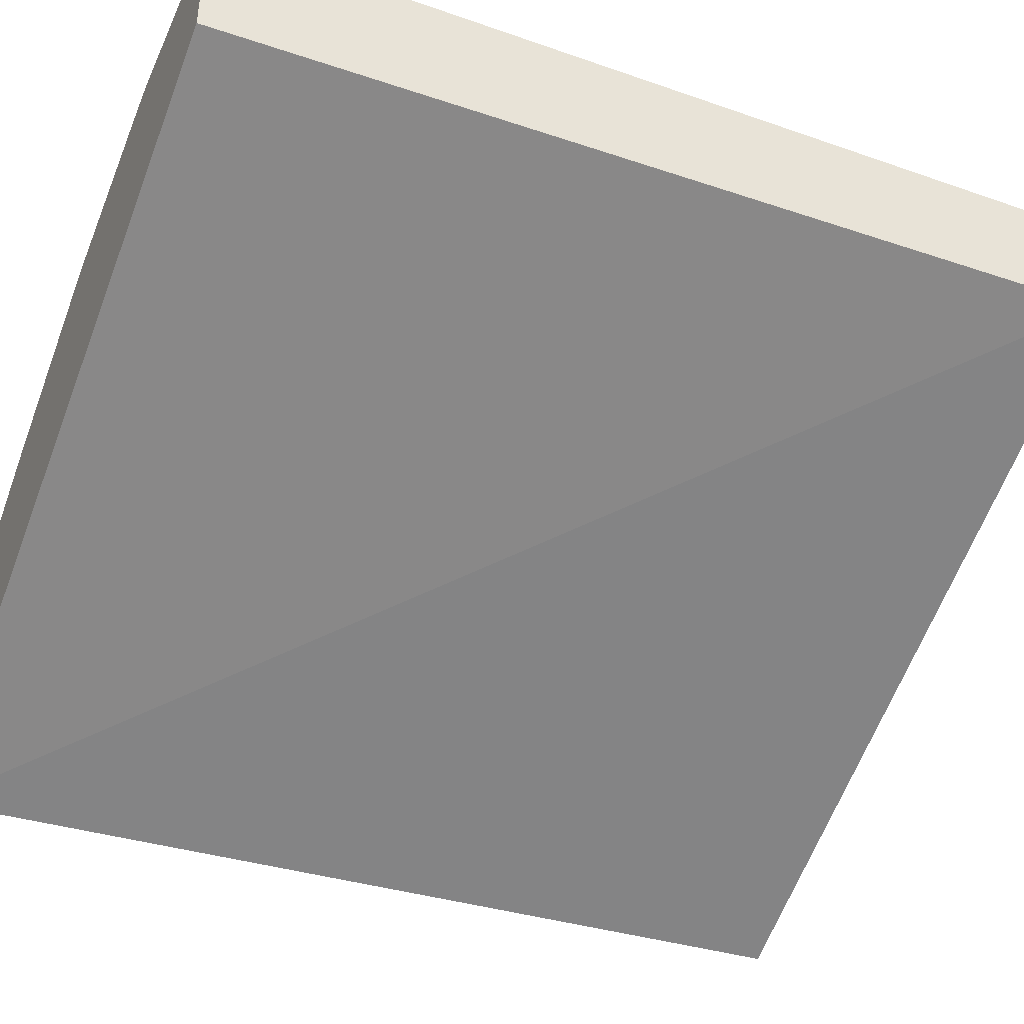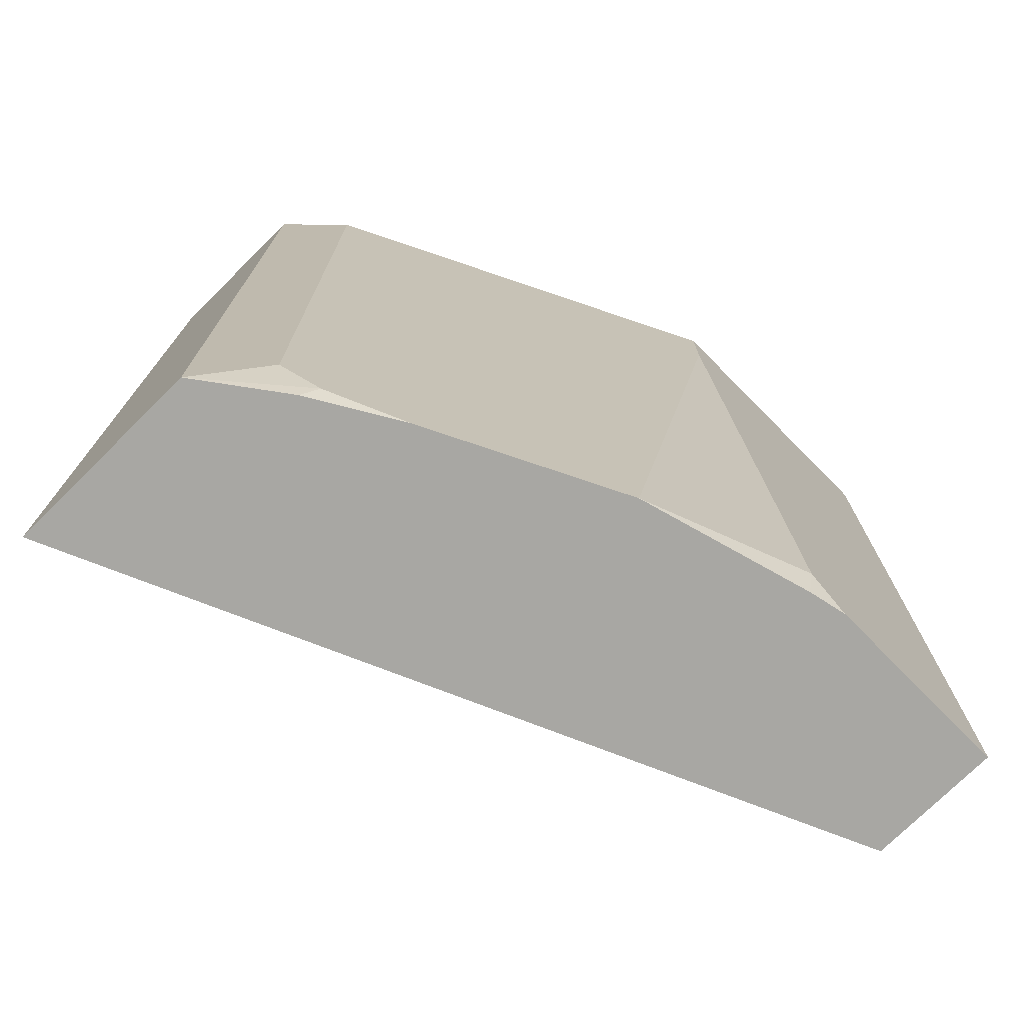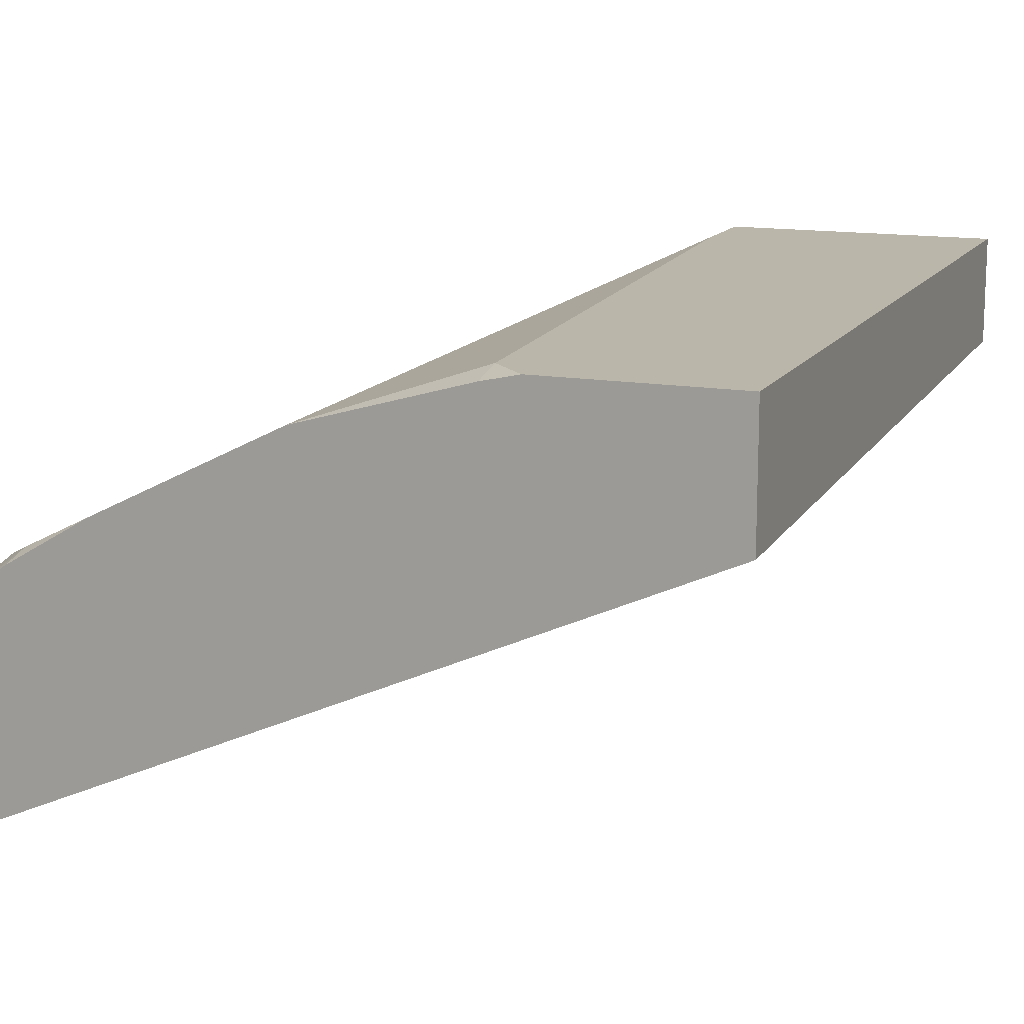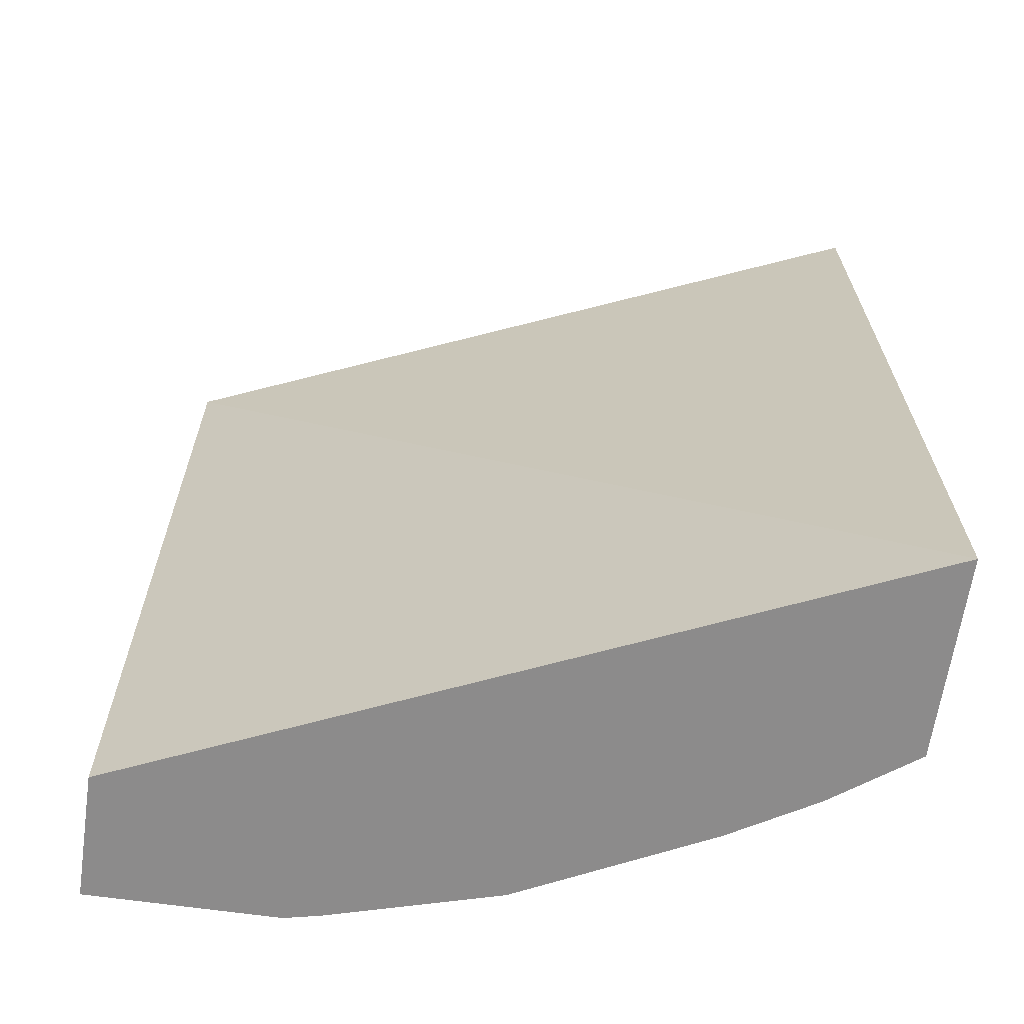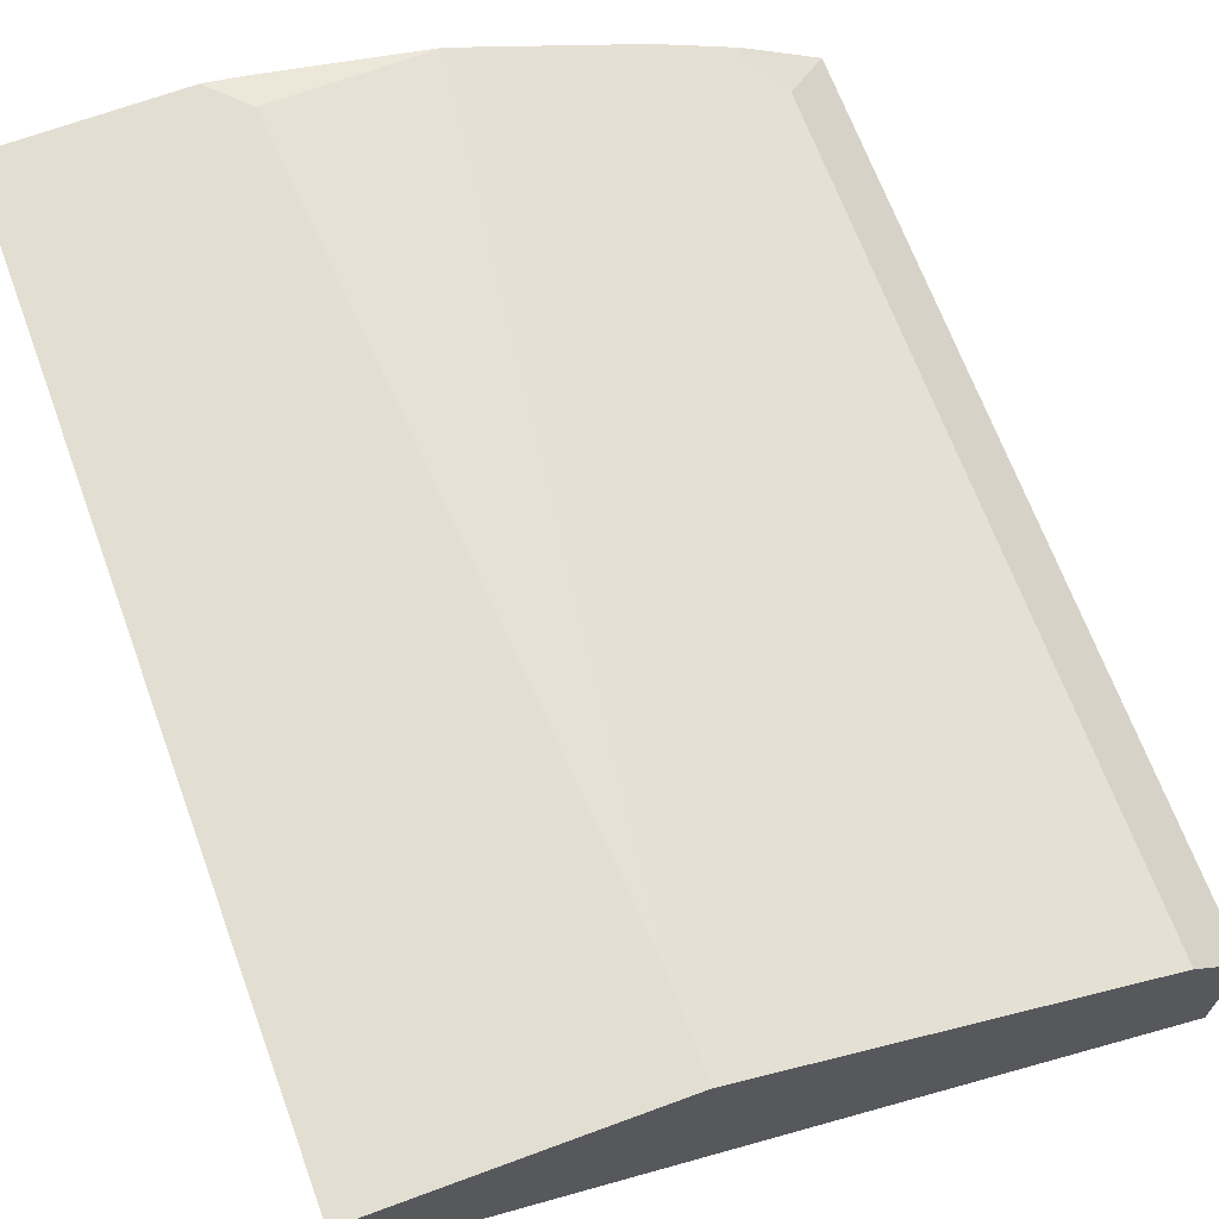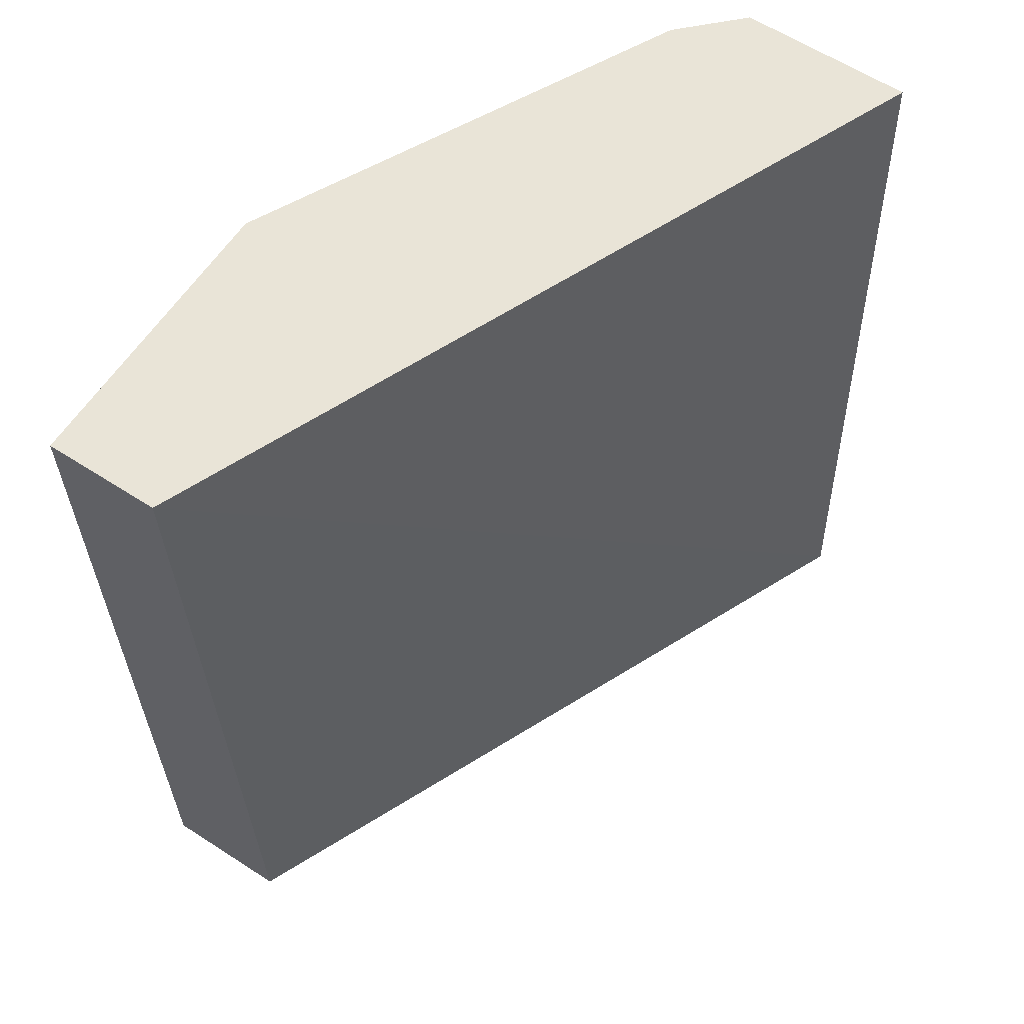
<metadata>
{"format":"obj","ext":"obj","renderer":"f3d","projection":"perspective","resolution":1024,"background":"white","views":[{"elev":-40.7,"azim":-113.2,"up":"+Y"},{"elev":-74.5,"azim":134.7,"up":"+Z"},{"elev":14.0,"azim":-158.8,"up":"+Y"},{"elev":-64.0,"azim":-8.2,"up":"+Z"},{"elev":67.6,"azim":-20.3,"up":"+Y"},{"elev":61.1,"azim":-56.6,"up":"+Z"}]}
</metadata>
<code>
v 0.4495 0.5173 0.08651
v 0.4159 0.5508 0.08651
v 0.4495 0.4161 0.08651
v 0.4495 0.5173 -0.4605
v 0.3901 0.5638 0.08651
v 0.4159 0.5508 -0.4272
v -0.001919 0.6071 0.08651
v 0.4495 0.395 -0.4605
v 0.4001 0.5538 -0.4605
v 0.3935 0.5621 -0.4497
v 0.3035 0.6071 0.08651
v 0.3035 0.6071 -0.4605
v 0.3477 0.585 -0.4605
v -0.001919 0.6745 0.08651
v -0.001919 0.596 -0.4605
v 0.3844 0.5632 -0.4605
v 0.3489 0.5844 -0.4605
v 0.198 0.6599 0.08651
v 0.2361 0.6408 -0.4605
v 0.1686 0.6745 0.03372
v 0.1686 0.6745 0.08651
v -0.001919 0.6745 -0.4605
v 0.1349 0.6696 -0.4605
v 0.1349 0.6745 -0.4384
v 0.1129 0.6745 -0.4605
f 5 6 12
f 10 16 17
f 5 12 11
f 6 10 13
f 6 13 12
f 7 14 22
f 7 22 15
f 7 15 8
f 9 16 10
f 10 17 13
f 14 20 24
f 12 19 20
f 23 25 24
f 14 21 20
f 14 24 25
f 14 25 22
f 18 20 21
f 19 23 24
f 19 24 20
f 4 10 6
f 11 12 18
f 4 9 10
f 12 20 18
f 4 17 16
f 4 16 9
f 1 2 5
f 1 5 11
f 1 11 18
f 1 18 21
f 1 21 14
f 1 7 3
f 1 3 8
f 1 8 4
f 1 4 6
f 1 14 7
f 2 6 5
f 3 7 8
f 4 8 15
f 4 15 22
f 4 22 25
f 4 25 23
f 4 23 19
f 4 19 12
f 4 12 13
f 1 6 2
f 4 13 17

</code>
